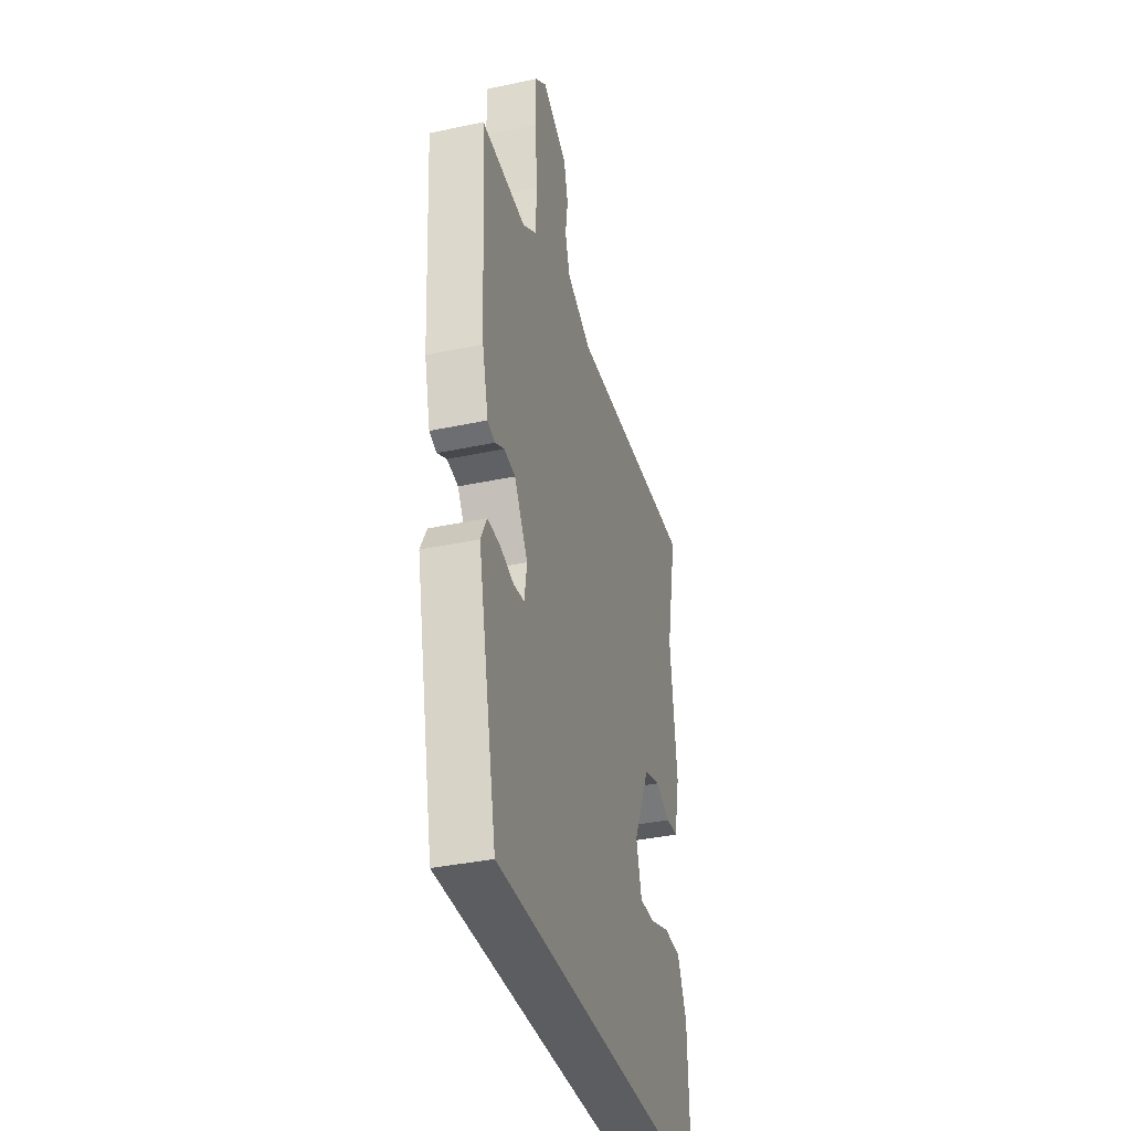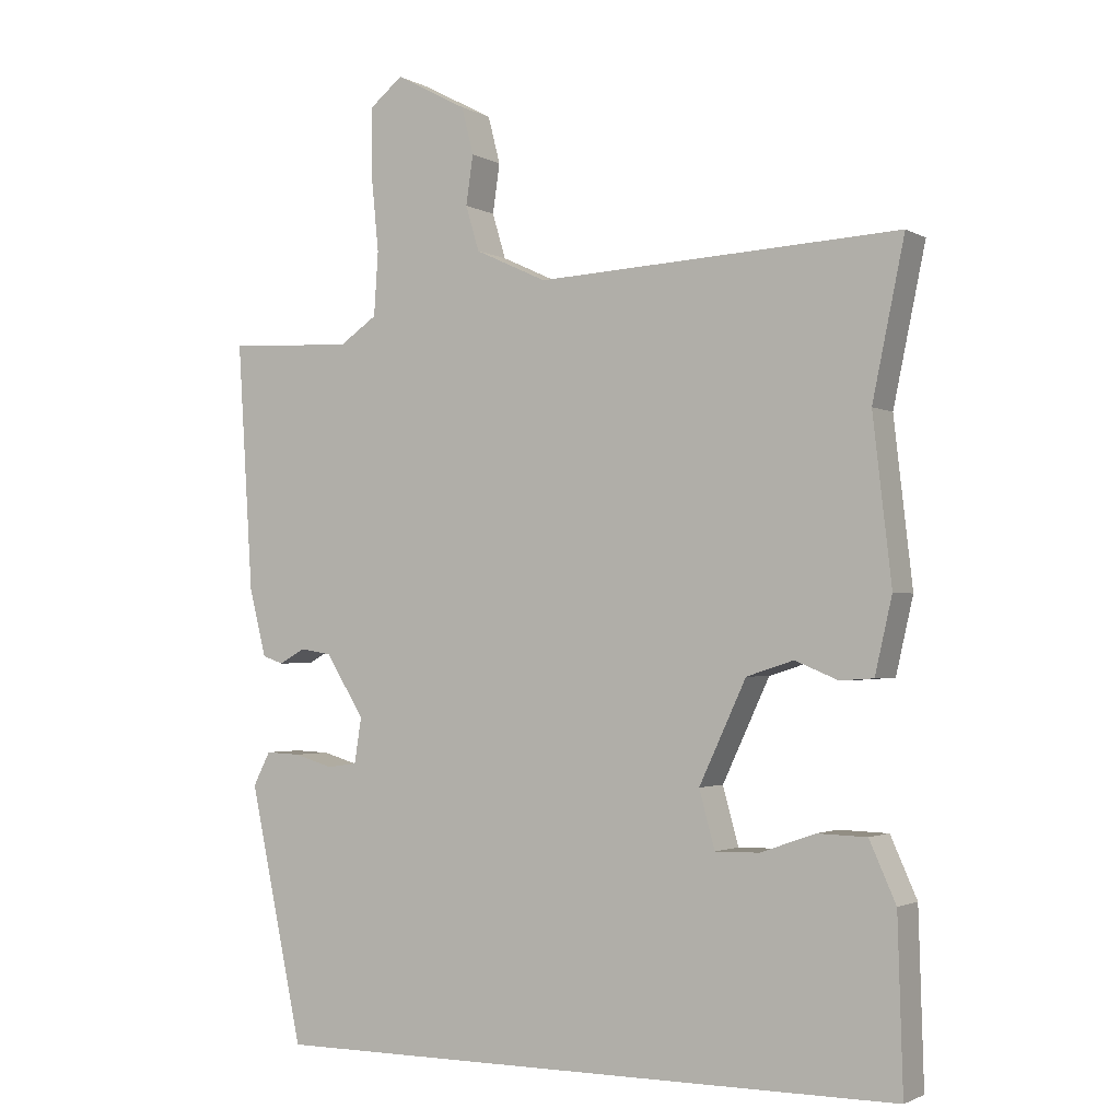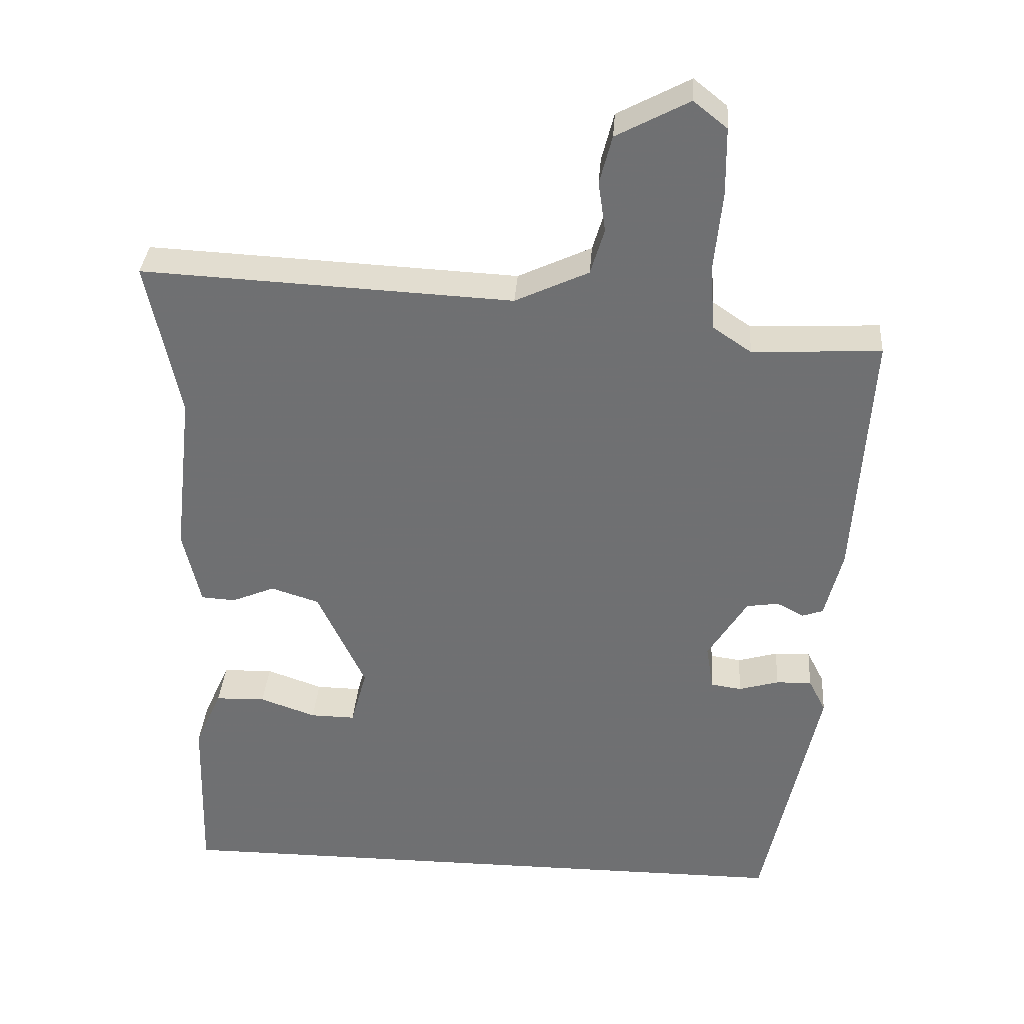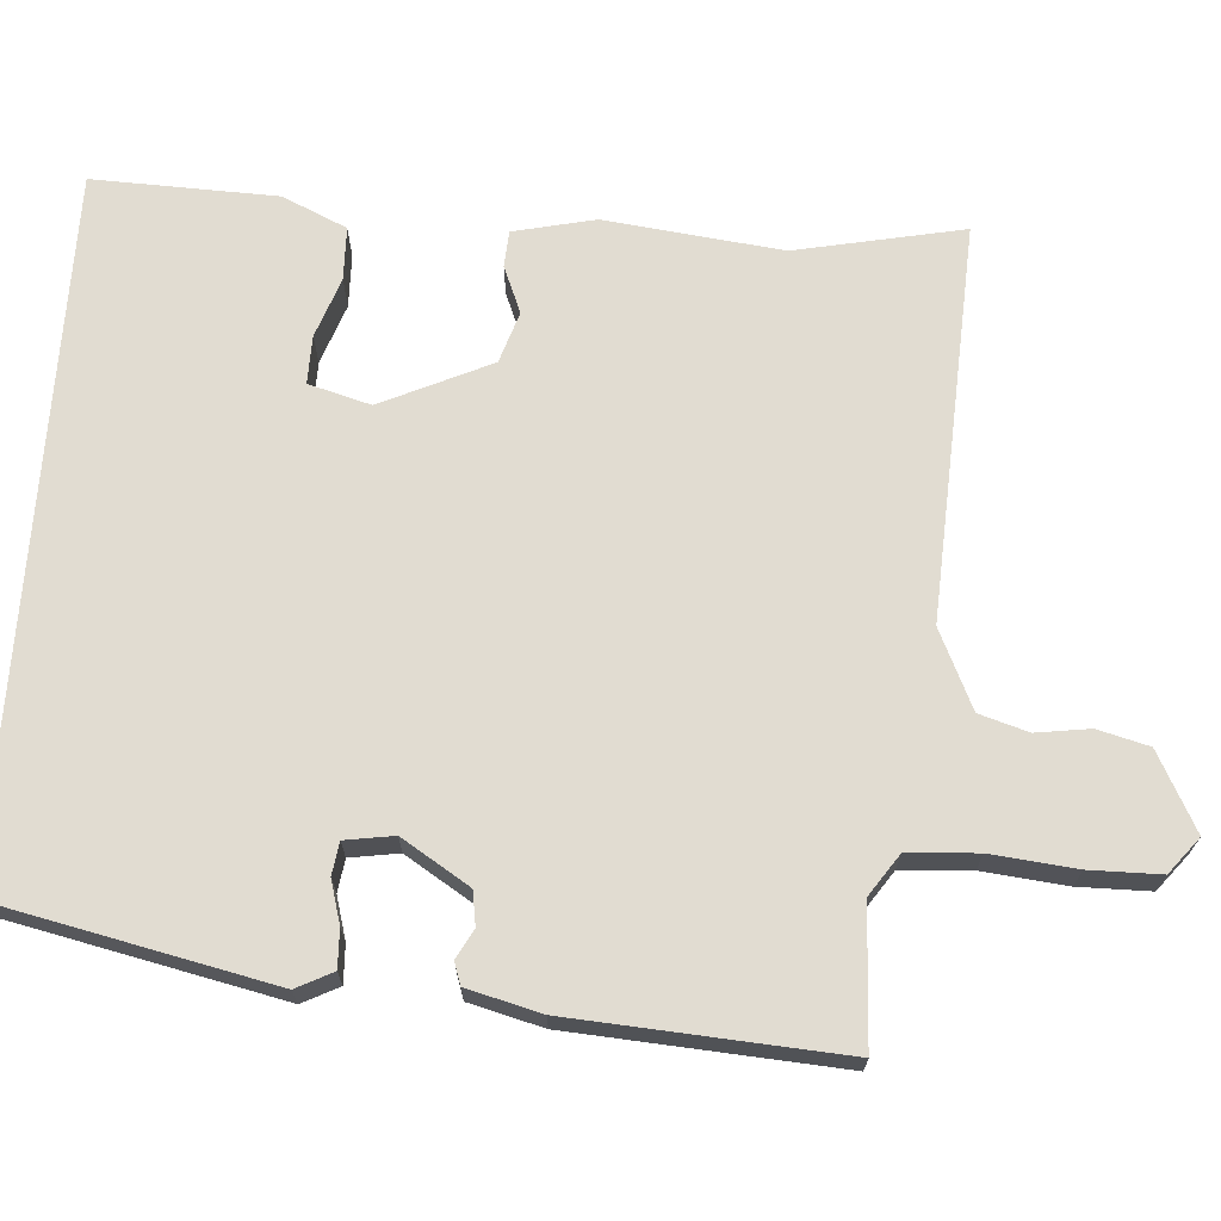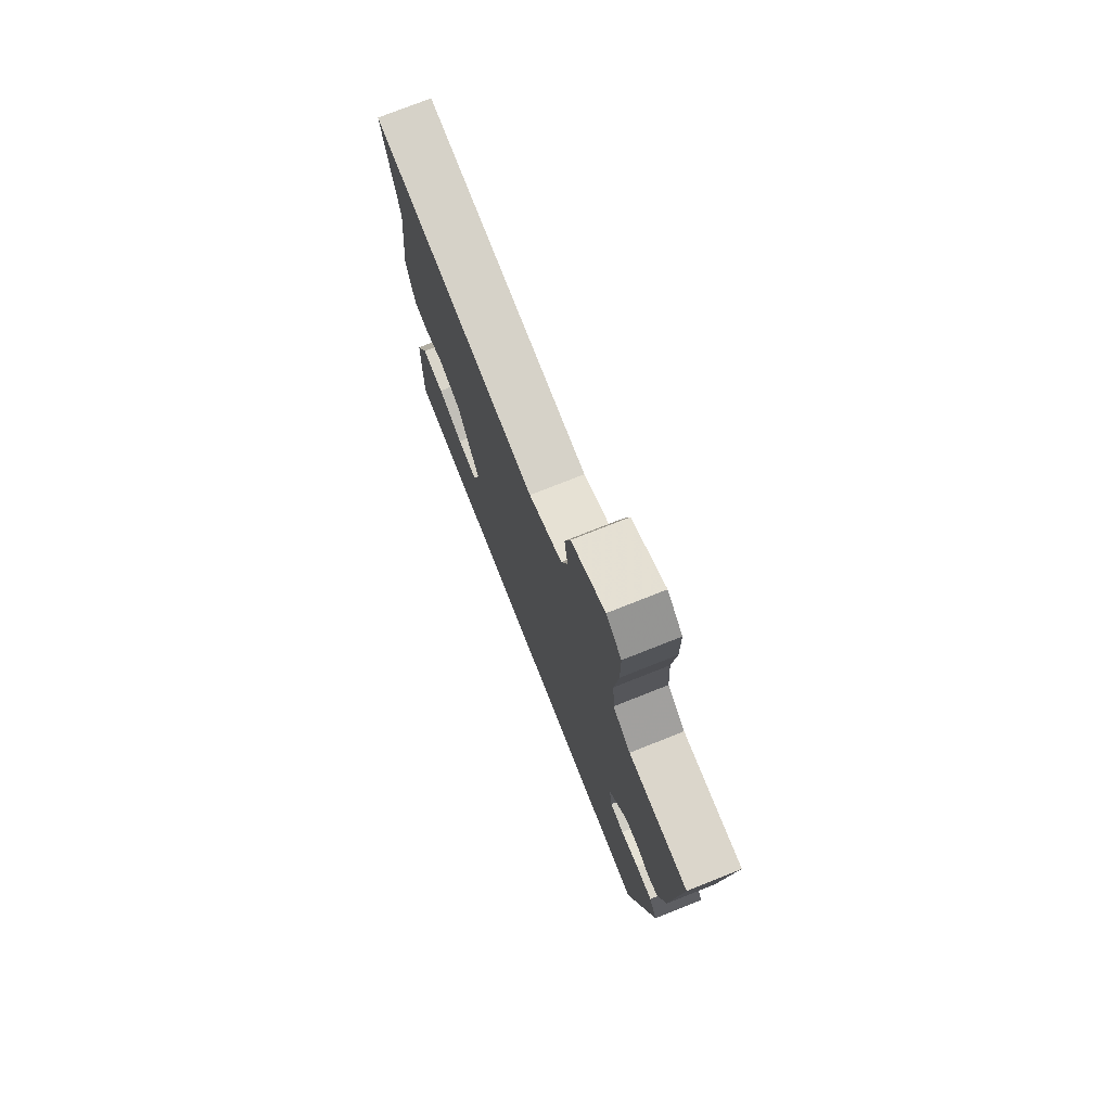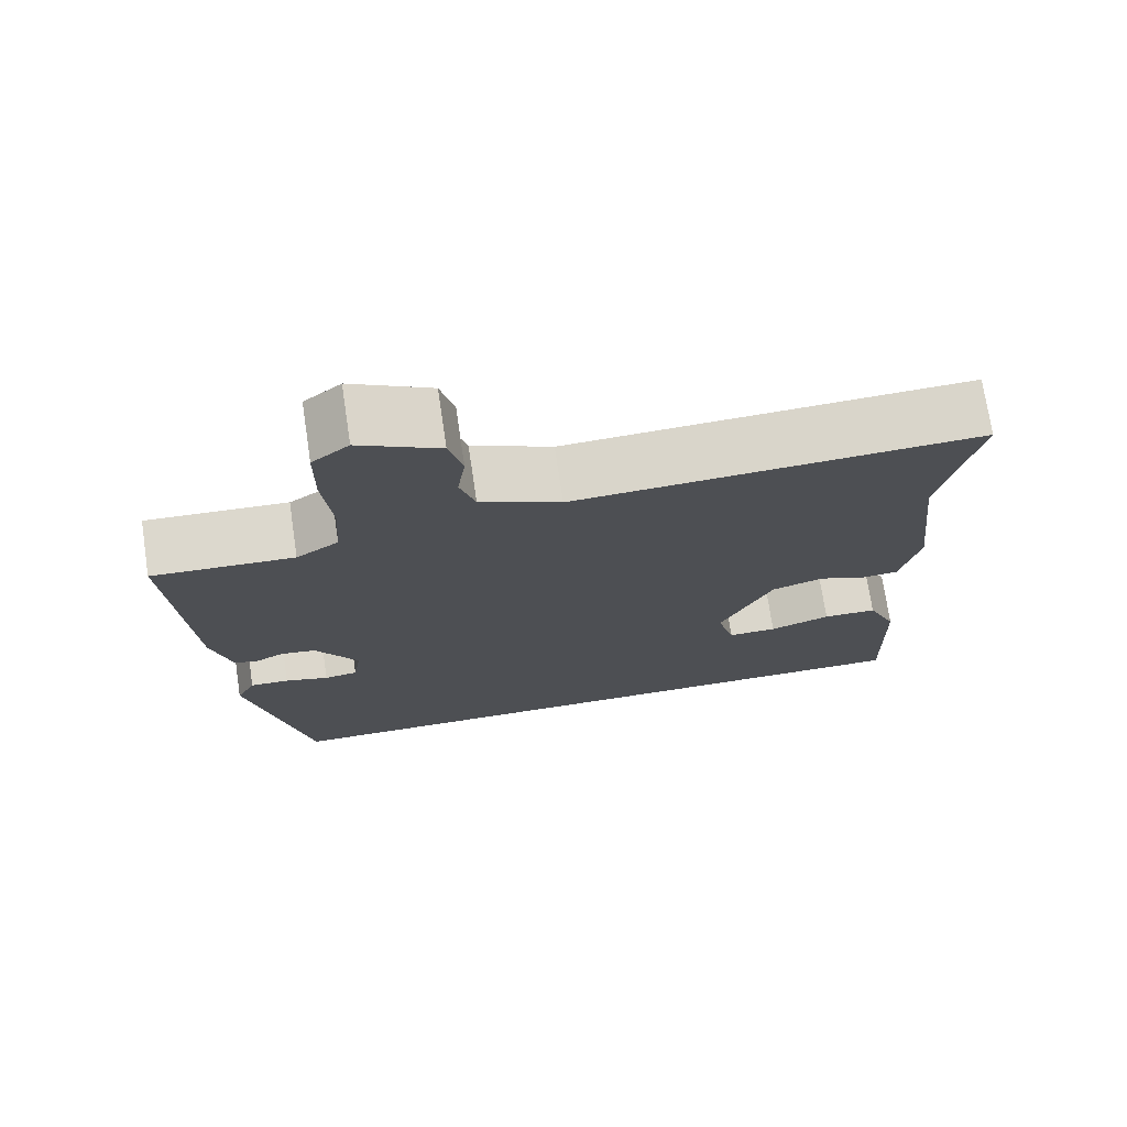
<metadata>
{"format":"obj","ext":"obj","renderer":"f3d","projection":"perspective","resolution":1024,"background":"white","views":[{"elev":-36.6,"azim":-74.5,"up":"+Z"},{"elev":-2.0,"azim":29.4,"up":"+Z"},{"elev":34.5,"azim":-175.8,"up":"+Z"},{"elev":69.1,"azim":-85.9,"up":"+Y"},{"elev":76.0,"azim":-111.6,"up":"+Z"},{"elev":73.4,"azim":-8.5,"up":"+Z"}]}
</metadata>
<code>
v -0.496 0.07 0.481
v -0.319 0.07 0.472
v -0.266 0.07 0.508
v -0.26 0.07 0.598
v -0.271 0.07 0.707
v -0.27 0.07 0.799
v -0.224 0.07 0.836
v -0.124 0.07 0.783
v -0.107 0.07 0.717
v -0.117 0.07 0.648
v -0.098 0.07 0.585
v 0.003 0.07 0.538
v 0.513 0.07 0.563
v 0.468 0.07 0.347
v 0.494 0.07 0.119
v 0.47 0.07 0.014
v 0.423 0.07 0.011
v 0.363 0.07 0.036
v 0.297 0.07 0.015
v 0.231 0.07 -0.126
v 0.253 0.07 -0.206
v 0.315 0.07 -0.205
v 0.392 0.07 -0.178
v 0.461 0.07 -0.18
v 0.498 0.07 -0.263
v 0.505 0.07 -0.5
v -0.39 0.07 -0.5
v -0.466 0.07 -0.143
v -0.442 0.07 -0.096
v -0.393 0.07 -0.098
v -0.338 0.07 -0.114
v -0.296 0.07 -0.108
v -0.286 0.07 -0.045
v -0.34 0.07 0.042
v -0.384 0.07 0.049
v -0.421 0.07 0.029
v -0.45 0.07 0.039
v -0.474 0.07 0.134
v -0.496 0 0.481
v -0.319 0 0.472
v -0.266 0 0.508
v -0.26 0 0.598
v -0.271 0 0.707
v -0.27 0 0.799
v -0.224 0 0.836
v -0.124 0 0.783
v -0.107 0 0.717
v -0.117 0 0.648
v -0.098 0 0.585
v 0.003 0 0.538
v 0.513 0 0.563
v 0.468 0 0.347
v 0.494 0 0.119
v 0.47 0 0.014
v 0.423 0 0.011
v 0.363 0 0.036
v 0.297 0 0.015
v 0.231 0 -0.126
v 0.253 0 -0.206
v 0.315 0 -0.205
v 0.392 0 -0.178
v 0.461 0 -0.18
v 0.498 0 -0.263
v 0.505 0 -0.5
v -0.39 0 -0.5
v -0.466 0 -0.143
v -0.442 0 -0.096
v -0.393 0 -0.098
v -0.338 0 -0.114
v -0.296 0 -0.108
v -0.286 0 -0.045
v -0.34 0 0.042
v -0.384 0 0.049
v -0.421 0 0.029
v -0.45 0 0.039
v -0.474 0 0.134
f 35 36 37 38
f 34 35 38 1
f 33 34 1 2
f 28 29 30 31
f 28 31 32
f 27 28 32
f 26 27 32
f 22 23 24 25
f 21 22 25 26
f 15 16 17 18
f 14 15 18 19
f 12 13 14 19
f 11 12 19 20
f 7 8 9 10
f 7 10 11
f 4 5 6 7
f 3 4 7 11
f 33 2 3 11
f 21 26 32 33
f 11 20 21 33
f 76 75 74 73
f 39 76 73 72
f 40 39 72 71
f 69 68 67 66
f 70 69 66
f 70 66 65
f 70 65 64
f 63 62 61 60
f 64 63 60 59
f 56 55 54 53
f 57 56 53 52
f 57 52 51 50
f 58 57 50 49
f 48 47 46 45
f 49 48 45
f 45 44 43 42
f 49 45 42 41
f 49 41 40 71
f 71 70 64 59
f 71 59 58 49
f 1 39 40 2
f 2 40 41 3
f 3 41 42 4
f 4 42 43 5
f 5 43 44 6
f 6 44 45 7
f 7 45 46 8
f 8 46 47 9
f 9 47 48 10
f 10 48 49 11
f 11 49 50 12
f 12 50 51 13
f 13 51 52 14
f 14 52 53 15
f 15 53 54 16
f 16 54 55 17
f 17 55 56 18
f 18 56 57 19
f 19 57 58 20
f 20 58 59 21
f 21 59 60 22
f 22 60 61 23
f 23 61 62 24
f 24 62 63 25
f 25 63 64 26
f 26 64 65 27
f 27 65 66 28
f 28 66 67 29
f 29 67 68 30
f 30 68 69 31
f 31 69 70 32
f 32 70 71 33
f 33 71 72 34
f 34 72 73 35
f 35 73 74 36
f 36 74 75 37
f 37 75 76 38
f 38 76 39 1

</code>
